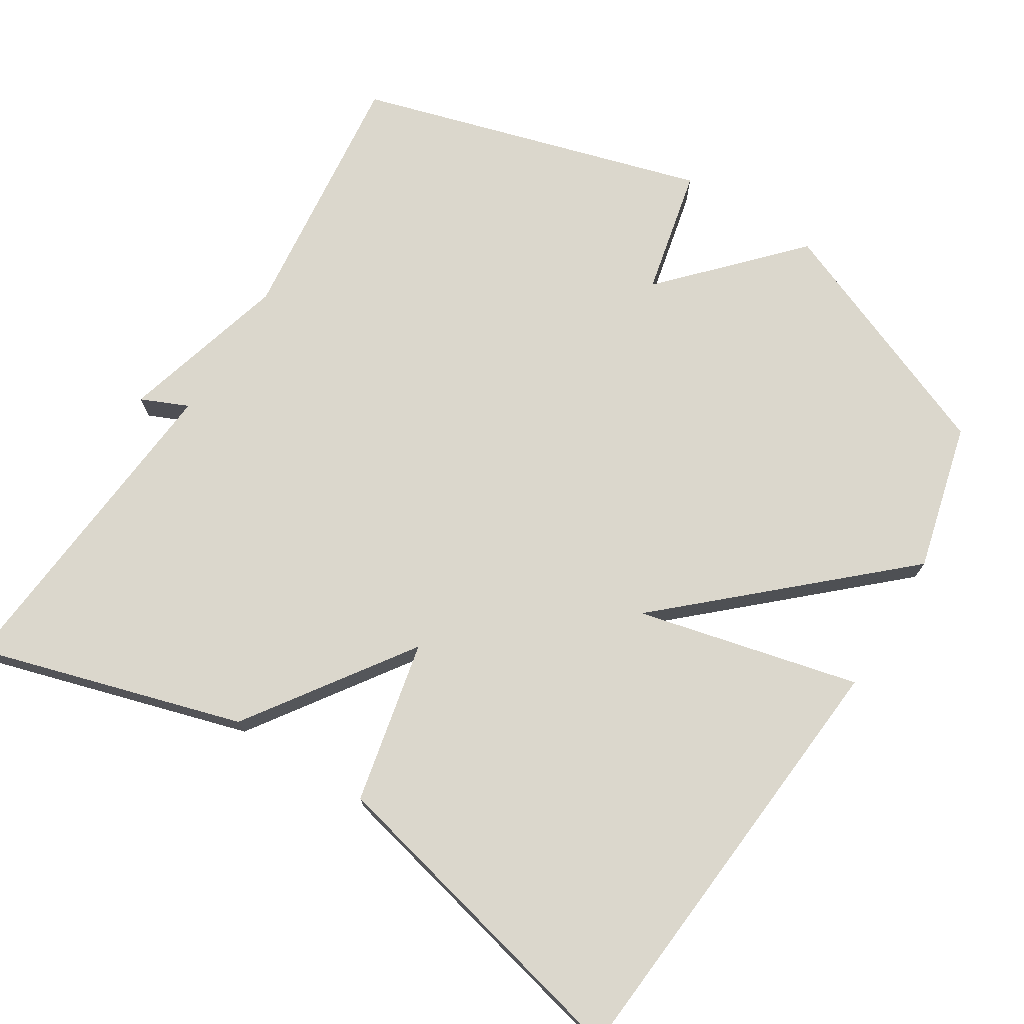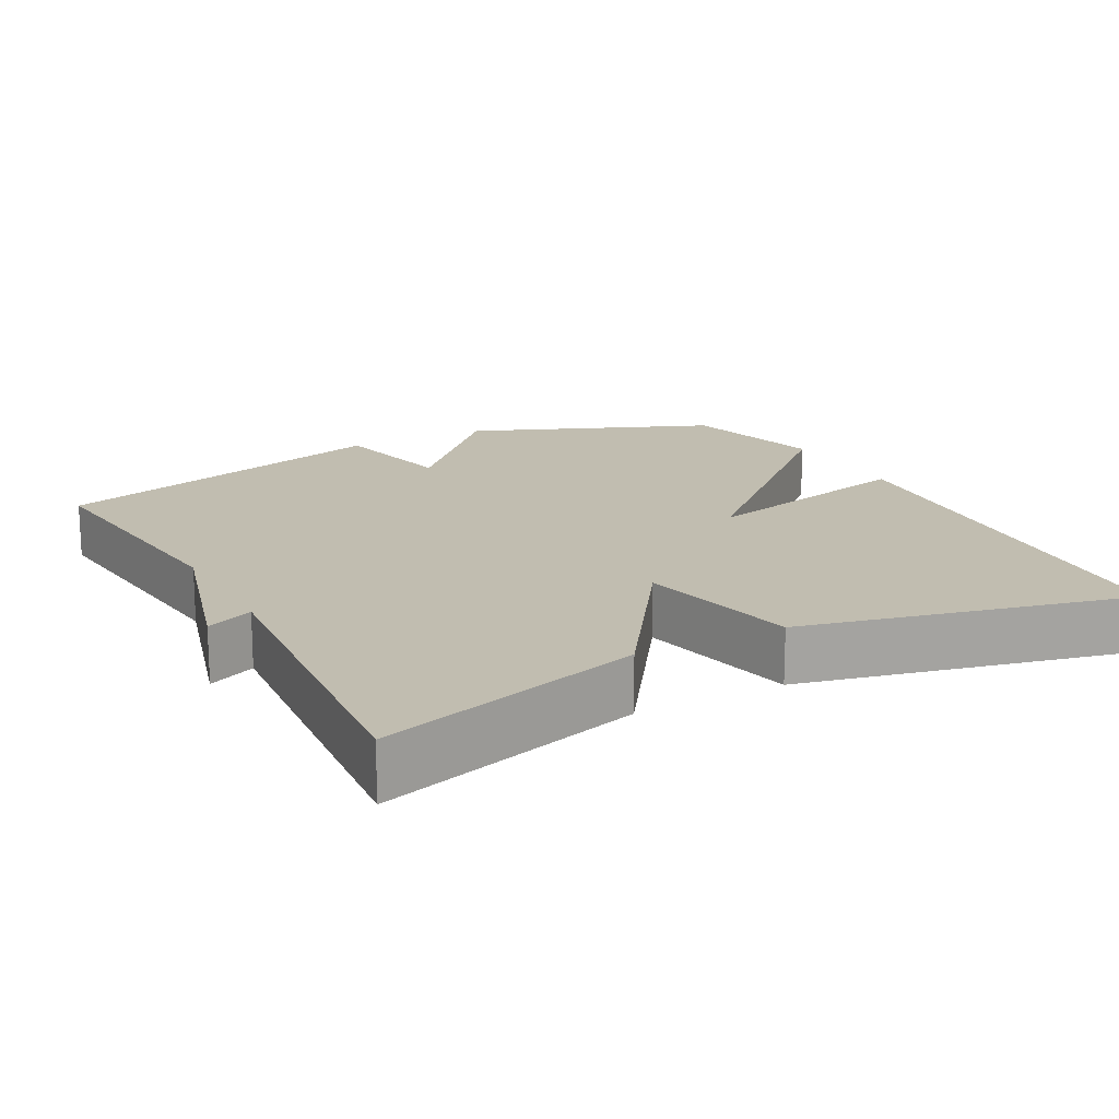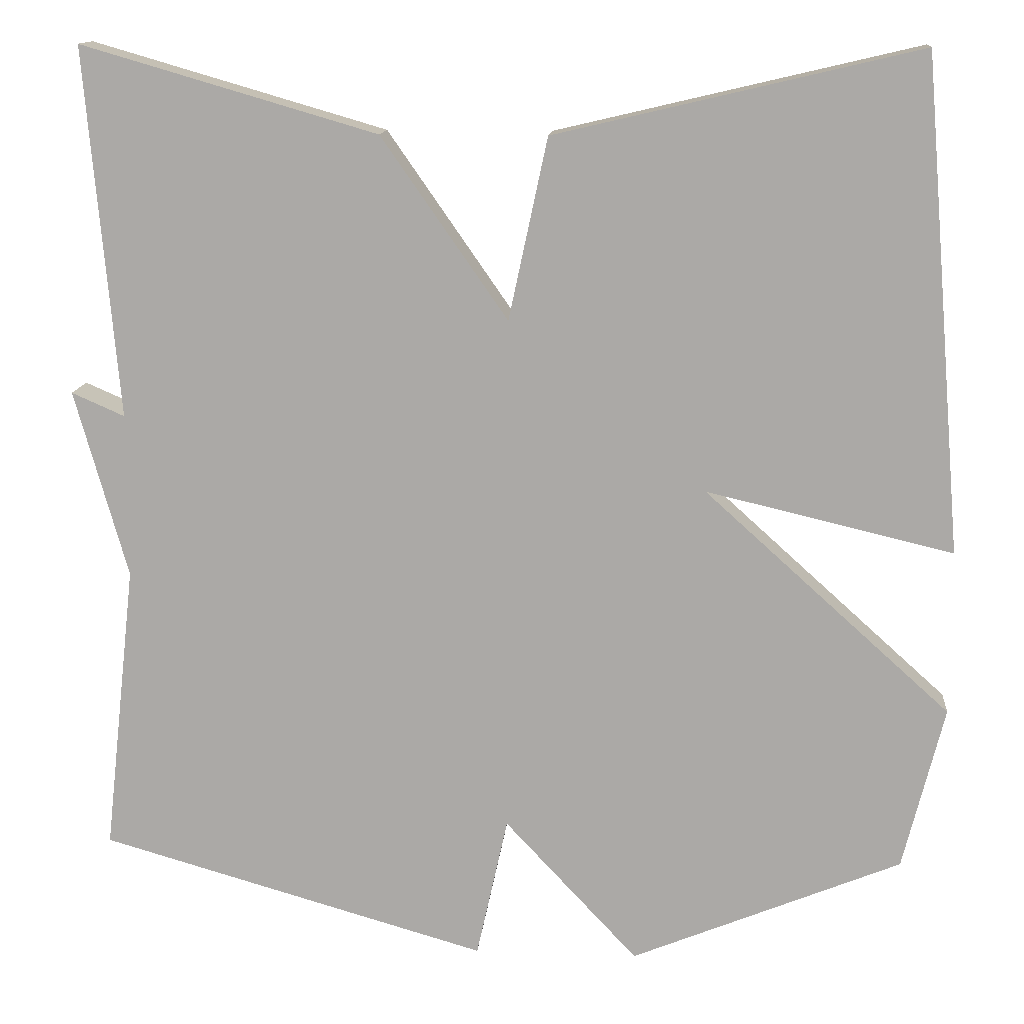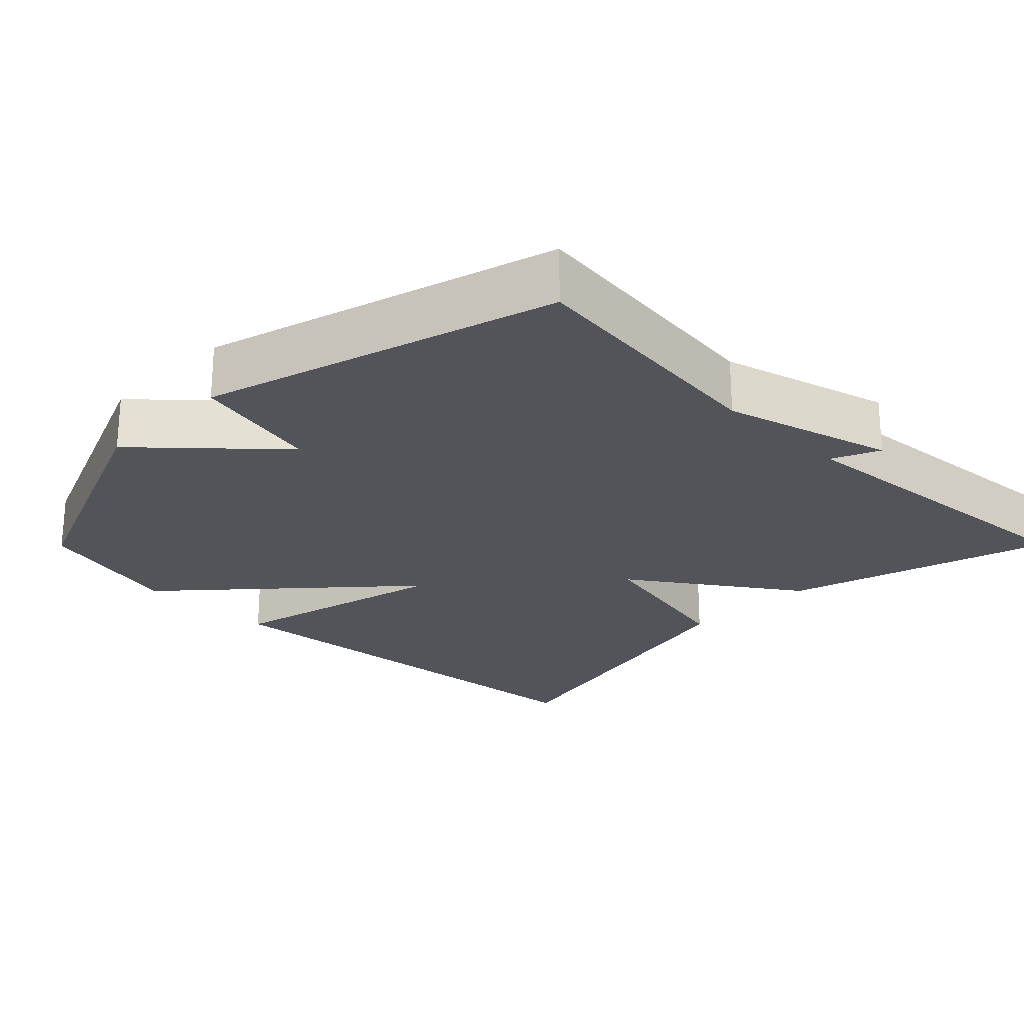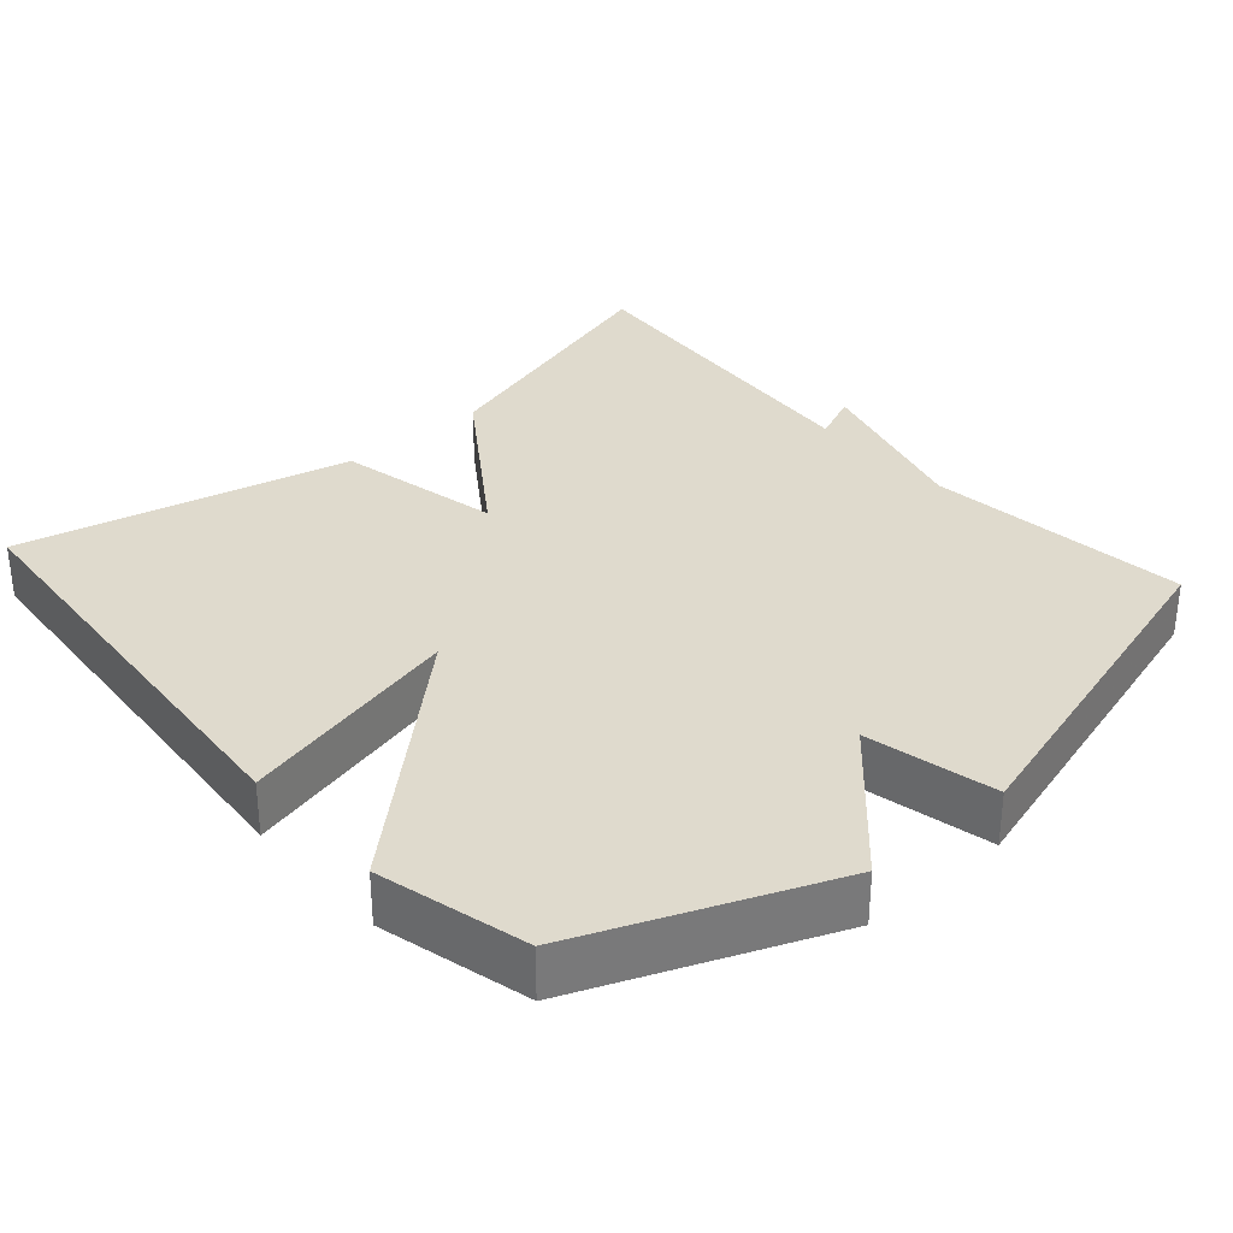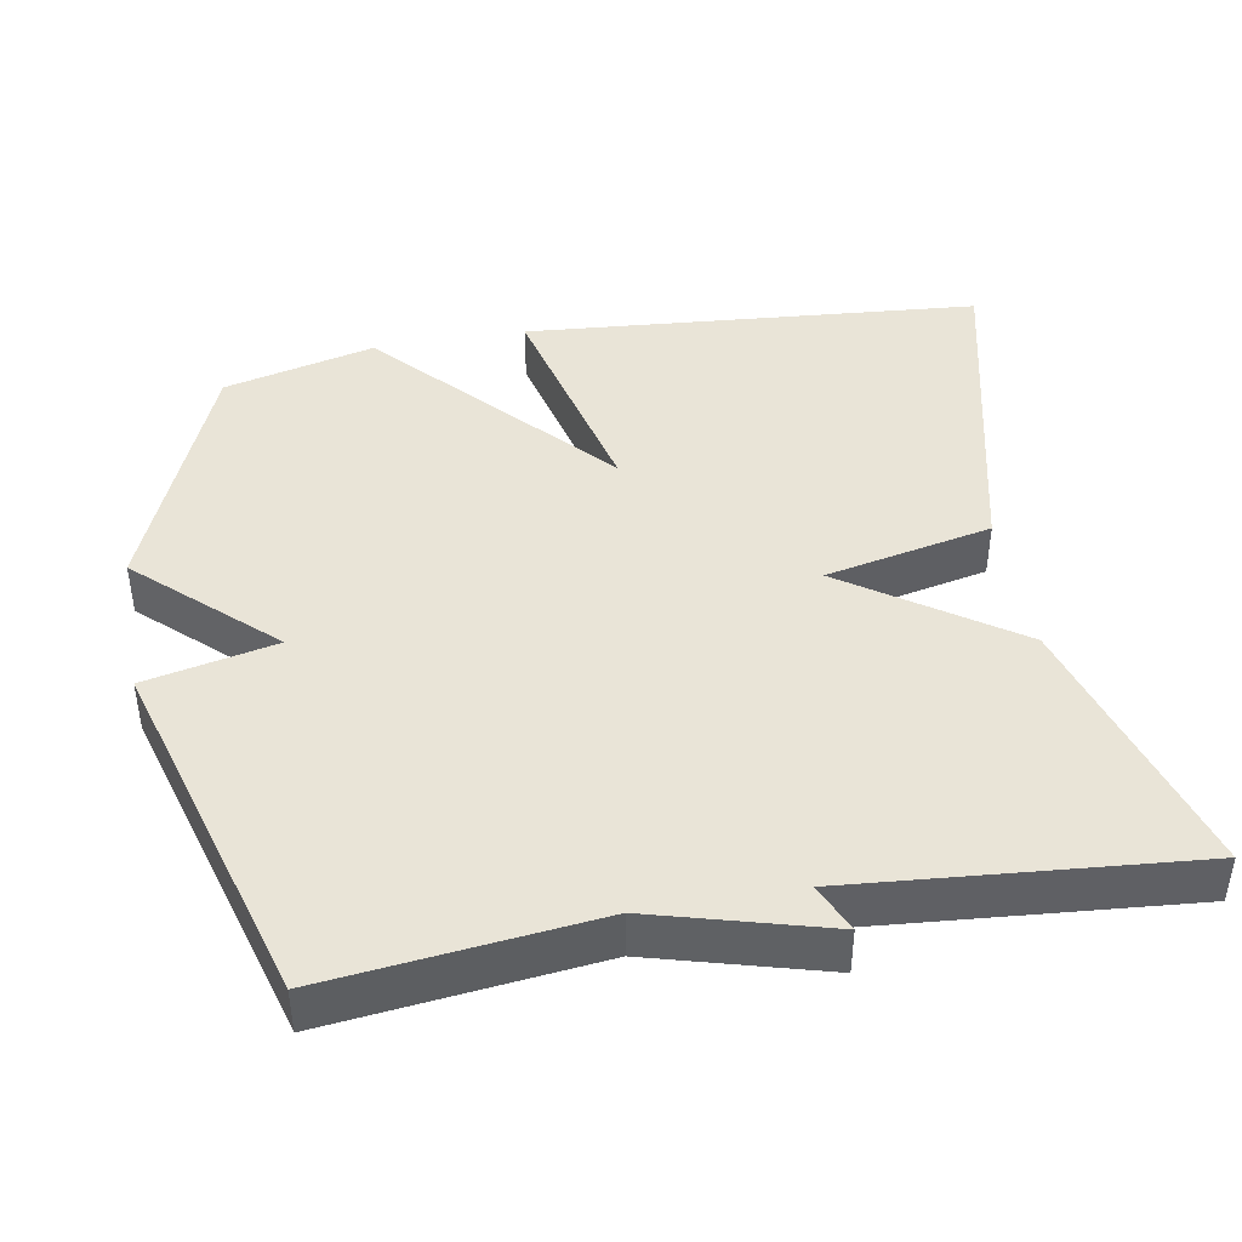
<metadata>
{"format":"obj","ext":"obj","renderer":"f3d","projection":"perspective","resolution":1024,"background":"white","views":[{"elev":73.2,"azim":31.9,"up":"+Y"},{"elev":16.7,"azim":-28.2,"up":"+Y"},{"elev":13.4,"azim":4.8,"up":"+Z"},{"elev":-23.9,"azim":-134.8,"up":"+Y"},{"elev":32.6,"azim":138.5,"up":"+Y"},{"elev":43.0,"azim":-100.2,"up":"+Y"}]}
</metadata>
<code>
v 0.5 0.07 0.5
v 0.55 0.07 -0.1
v 0.25 0.07 -0.029
v 0.55 0.07 -0.3
v 0.5 0.07 -0.5
v 0.171 0.07 -0.635
v 0.009 0.07 -0.462
v -0.029 0.07 -0.635
v -0.5 0.07 -0.5
v -0.461 0.07 -0.148
v -0.525 0.07 0.08
v -0.461 0.07 0.052
v -0.5 0.07 0.5
v -0.142 0.07 0.396
v 0.011 0.07 0.176
v 0.058 0.07 0.396
v 0.5 0 0.5
v 0.55 0 -0.1
v 0.25 0 -0.029
v 0.55 0 -0.3
v 0.5 0 -0.5
v 0.171 0 -0.635
v 0.009 0 -0.462
v -0.029 0 -0.635
v -0.5 0 -0.5
v -0.461 0 -0.148
v -0.525 0 0.08
v -0.461 0 0.052
v -0.5 0 0.5
v -0.142 0 0.396
v 0.011 0 0.176
v 0.058 0 0.396
f 1 2 3
f 16 1 3
f 15 16 3
f 12 13 14 15
f 5 6 7
f 4 5 7
f 3 4 7
f 15 3 7
f 12 15 7
f 12 7 8
f 11 12 8
f 10 11 8
f 8 9 10
f 19 18 17
f 19 17 32
f 19 32 31
f 31 30 29 28
f 23 22 21
f 23 21 20
f 23 20 19
f 23 19 31
f 23 31 28
f 24 23 28
f 24 28 27
f 24 27 26
f 26 25 24
f 1 17 18 2
f 2 18 19 3
f 3 19 20 4
f 4 20 21 5
f 5 21 22 6
f 6 22 23 7
f 7 23 24 8
f 8 24 25 9
f 9 25 26 10
f 10 26 27 11
f 11 27 28 12
f 12 28 29 13
f 13 29 30 14
f 14 30 31 15
f 15 31 32 16
f 16 32 17 1

</code>
